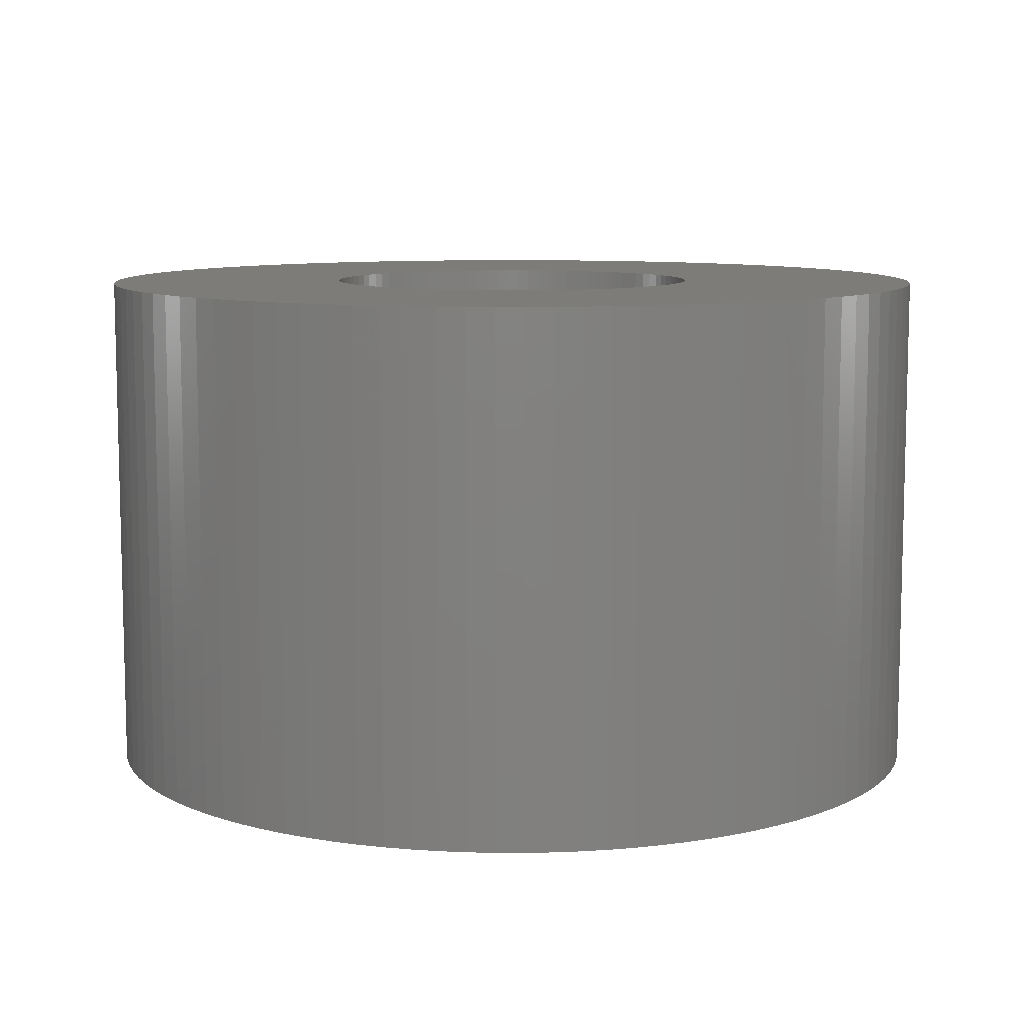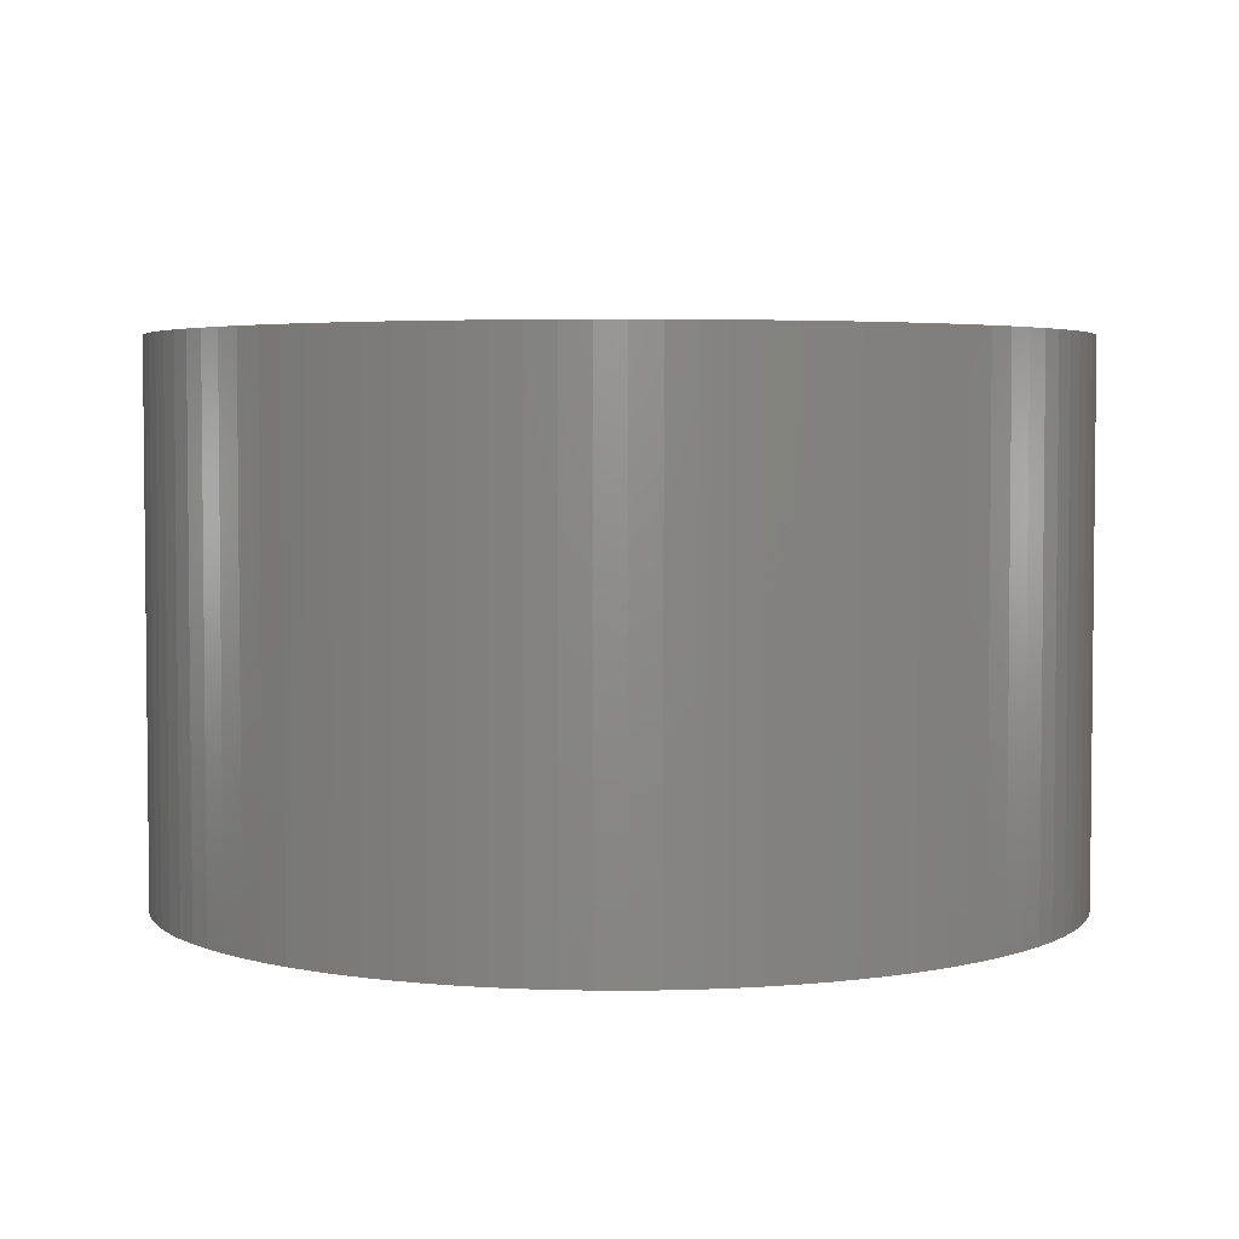
<metadata>
{"format":"stl","ext":"stl","renderer":"f3d","projection":"perspective","resolution":1024,"background":"white","views":[{"elev":9.1,"azim":30.9,"up":"+Z"},{"elev":3.9,"azim":-108.9,"up":"+Z"}]}
</metadata>
<code>
# stl→obj: 400 verts, 800 faces
v -5 0 0
v -4.99 0.314 0
v -4.99 -0.314 0
v -4.961 0.6267 0
v -4.911 0.9369 0
v -4.843 1.243 0
v -4.755 1.545 0
v -4.649 1.841 0
v -4.524 2.129 0
v -4.382 2.409 0
v -4.222 2.679 0
v -4.045 2.939 0
v -3.853 3.187 0
v -3.645 3.423 0
v -3.423 3.645 0
v -3.187 3.853 0
v -2.939 4.045 0
v -2.679 4.222 0
v -2.409 4.382 0
v -2.129 4.524 0
v -1.841 4.649 0
v -1.545 4.755 0
v -1.243 4.843 0
v -0.9369 4.911 0
v -0.6267 4.961 0
v -0.314 4.99 0
v 0 5 0
v 0.314 4.99 0
v 0.6267 4.961 0
v 0.9369 4.911 0
v 1.243 4.843 0
v 1.545 4.755 0
v 1.841 4.649 0
v 2.129 4.524 0
v 2.409 4.382 0
v 2.679 4.222 0
v -0.5471 2.131 0
v 2.939 4.045 0
v -0.1381 2.196 0
v 3.187 3.853 0
v 0.2757 2.183 0
v 3.423 3.645 0
v 0.5471 2.131 0
v 3.645 3.423 0
v 0.8099 2.046 0
v 3.853 3.187 0
v 1.06 1.928 0
v 4.045 2.939 0
v 1.293 1.78 0
v 4.222 2.679 0
v 1.506 1.604 0
v 4.382 2.409 0
v 1.604 1.506 0
v 4.524 2.129 0
v 1.78 1.293 0
v 4.649 1.841 0
v 1.928 1.06 0
v 4.755 1.545 0
v 2.046 0.8099 0
v 4.843 1.243 0
v 2.092 0.6798 0
v 4.911 0.9369 0
v 2.161 0.4122 0
v 4.961 0.6267 0
v 2.183 0.2757 0
v 4.99 0.314 0
v 2.2 0 0
v 5 0 0
v 2.183 -0.2757 0
v 4.99 -0.314 0
v 2.161 -0.4122 0
v 4.961 -0.6267 0
v 2.092 -0.6798 0
v 4.911 -0.9369 0
v 1.991 -0.9367 0
v 4.843 -1.243 0
v 1.858 -1.179 0
v 4.755 -1.545 0
v 1.78 -1.293 0
v 4.649 -1.841 0
v 1.604 -1.506 0
v 4.524 -2.129 0
v 1.402 -1.695 0
v 4.382 -2.409 0
v 1.179 -1.858 0
v 4.222 -2.679 0
v 0.9367 -1.991 0
v 4.045 -2.939 0
v 0.6798 -2.092 0
v 3.853 -3.187 0
v 0.4122 -2.161 0
v 3.645 -3.423 0
v 0 -2.2 0
v 3.423 -3.645 0
v -0.4122 -2.161 0
v 3.187 -3.853 0
v 2.939 -4.045 0
v 2.679 -4.222 0
v 2.409 -4.382 0
v 2.129 -4.524 0
v 1.841 -4.649 0
v 1.545 -4.755 0
v 1.243 -4.843 0
v 0.9369 -4.911 0
v 0.6267 -4.961 0
v 0.314 -4.99 0
v 0 -5 0
v -0.314 -4.99 0
v -0.6267 -4.961 0
v -0.9369 -4.911 0
v -1.243 -4.843 0
v -1.545 -4.755 0
v -1.841 -4.649 0
v -2.129 -4.524 0
v -2.409 -4.382 0
v -2.679 -4.222 0
v -2.939 -4.045 0
v -3.187 -3.853 0
v -3.423 -3.645 0
v -3.645 -3.423 0
v -3.853 -3.187 0
v -4.045 -2.939 0
v -4.222 -2.679 0
v -4.382 -2.409 0
v -4.524 -2.129 0
v -4.649 -1.841 0
v -4.755 -1.545 0
v -4.843 -1.243 0
v -4.911 -0.9369 0
v -4.961 -0.6267 0
v -2.196 -0.1381 0
v -2.2 0 0
v -2.183 -0.2757 0
v -2.161 -0.4122 0
v -2.131 -0.5471 0
v -2.092 -0.6798 0
v -2.046 -0.8099 0
v -1.991 -0.9367 0
v -1.928 -1.06 0
v -1.858 -1.179 0
v -1.78 -1.293 0
v -1.695 -1.402 0
v -1.506 -1.604 0
v -1.604 -1.506 0
v -1.293 -1.78 0
v -1.402 -1.695 0
v -0.6798 -2.092 0
v -0.8099 -2.046 0
v -1.179 -1.858 0
v -1.06 -1.928 0
v -0.9367 -1.991 0
v -0.5471 -2.131 0
v -0.2757 -2.183 0
v -0.1381 -2.196 0
v 0.1381 -2.196 0
v 0.2757 -2.183 0
v 0.5471 -2.131 0
v 0.8099 -2.046 0
v 1.06 -1.928 0
v 1.293 -1.78 0
v 1.506 -1.604 0
v 1.695 -1.402 0
v 1.928 -1.06 0
v 2.046 -0.8099 0
v 2.131 -0.5471 0
v 2.196 -0.1381 0
v 2.196 0.1381 0
v 2.131 0.5471 0
v 1.991 0.9367 0
v 1.858 1.179 0
v 1.695 1.402 0
v 1.402 1.695 0
v 1.179 1.858 0
v 0.9367 1.991 0
v 0.6798 2.092 0
v 0.4122 2.161 0
v 0.1381 2.196 0
v 0 2.2 0
v -0.2757 2.183 0
v -0.4122 2.161 0
v -0.6798 2.092 0
v -1.293 1.78 0
v -1.179 1.858 0
v -0.8099 2.046 0
v -0.9367 1.991 0
v -1.06 1.928 0
v -1.402 1.695 0
v -1.506 1.604 0
v -1.604 1.506 0
v -1.695 1.402 0
v -1.78 1.293 0
v -1.858 1.179 0
v -1.928 1.06 0
v -1.991 0.9367 0
v -2.046 0.8099 0
v -2.092 0.6798 0
v -2.131 0.5471 0
v -2.161 0.4122 0
v -2.183 0.2757 0
v -2.196 0.1381 0
v -5 0 6
v -4.99 0.314 6
v -4.99 -0.314 6
v -4.961 -0.6267 6
v -4.911 -0.9369 6
v -4.843 -1.243 6
v -4.755 -1.545 6
v -4.649 -1.841 6
v -4.524 -2.129 6
v -4.382 -2.409 6
v -4.222 -2.679 6
v -4.045 -2.939 6
v -3.853 -3.187 6
v -3.645 -3.423 6
v -3.423 -3.645 6
v -3.187 -3.853 6
v -2.939 -4.045 6
v -2.679 -4.222 6
v -2.409 -4.382 6
v -2.129 -4.524 6
v -1.841 -4.649 6
v -1.545 -4.755 6
v -1.243 -4.843 6
v -0.9369 -4.911 6
v -0.6267 -4.961 6
v -0.314 -4.99 6
v 0 -5 6
v 0.314 -4.99 6
v 0.6267 -4.961 6
v 0.9369 -4.911 6
v 1.243 -4.843 6
v 1.545 -4.755 6
v 1.841 -4.649 6
v 2.129 -4.524 6
v 2.409 -4.382 6
v 2.679 -4.222 6
v 2.939 -4.045 6
v 3.187 -3.853 6
v 3.423 -3.645 6
v 3.645 -3.423 6
v 3.853 -3.187 6
v 4.045 -2.939 6
v 4.222 -2.679 6
v 4.382 -2.409 6
v 4.524 -2.129 6
v 4.649 -1.841 6
v 4.755 -1.545 6
v 4.843 -1.243 6
v 4.911 -0.9369 6
v 4.961 -0.6267 6
v 4.99 -0.314 6
v 5 0 6
v 4.99 0.314 6
v 4.961 0.6267 6
v 4.911 0.9369 6
v 4.843 1.243 6
v 4.755 1.545 6
v 4.649 1.841 6
v 4.524 2.129 6
v 4.382 2.409 6
v 4.222 2.679 6
v 4.045 2.939 6
v 3.853 3.187 6
v 3.645 3.423 6
v 3.423 3.645 6
v 3.187 3.853 6
v 2.939 4.045 6
v 2.679 4.222 6
v 2.409 4.382 6
v 2.129 4.524 6
v 1.841 4.649 6
v 1.545 4.755 6
v 1.243 4.843 6
v 0.9369 4.911 6
v 0.6267 4.961 6
v 0.314 4.99 6
v 0 5 6
v -0.314 4.99 6
v -0.6267 4.961 6
v -0.9369 4.911 6
v -1.243 4.843 6
v -1.545 4.755 6
v -1.841 4.649 6
v -2.129 4.524 6
v -2.409 4.382 6
v -2.679 4.222 6
v -2.939 4.045 6
v -3.187 3.853 6
v -3.423 3.645 6
v -3.645 3.423 6
v -3.853 3.187 6
v -4.045 2.939 6
v -4.222 2.679 6
v -4.382 2.409 6
v -4.524 2.129 6
v -4.649 1.841 6
v -4.755 1.545 6
v -4.843 1.243 6
v -4.911 0.9369 6
v -4.961 0.6267 6
v -2.2 0 6
v -2.196 -0.1381 6
v -2.196 0.1381 6
v -2.183 0.2757 6
v -2.161 0.4122 6
v -2.131 0.5471 6
v -2.092 0.6798 6
v -2.046 0.8099 6
v -1.991 0.9367 6
v -1.928 1.06 6
v -1.858 1.179 6
v -1.78 1.293 6
v -1.695 1.402 6
v -1.604 1.506 6
v -1.506 1.604 6
v -1.402 1.695 6
v -1.293 1.78 6
v -1.179 1.858 6
v -1.06 1.928 6
v -0.9367 1.991 6
v -0.8099 2.046 6
v -0.6798 2.092 6
v -0.5471 2.131 6
v -0.4122 2.161 6
v -0.2757 2.183 6
v -0.1381 2.196 6
v 0 2.2 6
v 0.1381 2.196 6
v 0.2757 2.183 6
v 0.4122 2.161 6
v 0.5471 2.131 6
v 0.6798 2.092 6
v 0.8099 2.046 6
v 0.9367 1.991 6
v 1.06 1.928 6
v 1.179 1.858 6
v 1.293 1.78 6
v 1.402 1.695 6
v 1.506 1.604 6
v 1.604 1.506 6
v 1.695 1.402 6
v 1.78 1.293 6
v 1.858 1.179 6
v 1.928 1.06 6
v 1.991 0.9367 6
v 2.046 0.8099 6
v 2.092 0.6798 6
v 2.131 0.5471 6
v 2.161 0.4122 6
v 2.183 0.2757 6
v 2.196 0.1381 6
v 2.2 0 6
v 2.196 -0.1381 6
v 2.183 -0.2757 6
v 2.161 -0.4122 6
v 2.131 -0.5471 6
v 2.092 -0.6798 6
v 2.046 -0.8099 6
v 1.991 -0.9367 6
v 1.928 -1.06 6
v 1.858 -1.179 6
v 1.78 -1.293 6
v 1.695 -1.402 6
v 1.604 -1.506 6
v 1.506 -1.604 6
v 1.402 -1.695 6
v 1.293 -1.78 6
v 1.179 -1.858 6
v 1.06 -1.928 6
v 0.9367 -1.991 6
v 0.8099 -2.046 6
v 0.6798 -2.092 6
v 0.5471 -2.131 6
v 0.4122 -2.161 6
v 0.2757 -2.183 6
v 0.1381 -2.196 6
v 0 -2.2 6
v -0.1381 -2.196 6
v -0.2757 -2.183 6
v -0.4122 -2.161 6
v -0.5471 -2.131 6
v -0.6798 -2.092 6
v -0.8099 -2.046 6
v -0.9367 -1.991 6
v -1.06 -1.928 6
v -1.179 -1.858 6
v -1.293 -1.78 6
v -1.402 -1.695 6
v -1.506 -1.604 6
v -1.604 -1.506 6
v -1.695 -1.402 6
v -1.78 -1.293 6
v -1.858 -1.179 6
v -1.928 -1.06 6
v -1.991 -0.9367 6
v -2.046 -0.8099 6
v -2.092 -0.6798 6
v -2.131 -0.5471 6
v -2.161 -0.4122 6
v -2.183 -0.2757 6
f 1 2 3
f 3 2 4
f 3 4 5
f 3 5 6
f 3 6 7
f 3 7 8
f 3 8 9
f 3 9 10
f 3 10 11
f 3 11 12
f 3 12 13
f 3 13 14
f 3 14 15
f 3 15 16
f 3 16 17
f 3 17 18
f 3 18 19
f 3 19 20
f 3 20 21
f 3 21 22
f 3 22 23
f 3 23 24
f 3 24 25
f 3 25 26
f 3 26 27
f 3 27 28
f 3 28 29
f 3 29 30
f 3 30 31
f 3 31 32
f 3 32 33
f 3 33 34
f 3 34 35
f 3 35 36
f 37 36 38
f 39 38 40
f 41 40 42
f 43 42 44
f 45 44 46
f 47 46 48
f 49 48 50
f 51 50 52
f 53 52 54
f 55 54 56
f 57 56 58
f 59 58 60
f 61 60 62
f 63 62 64
f 65 64 66
f 67 66 68
f 69 68 70
f 71 70 72
f 73 72 74
f 75 74 76
f 77 76 78
f 79 78 80
f 81 80 82
f 83 82 84
f 85 84 86
f 87 86 88
f 89 88 90
f 91 90 92
f 93 92 94
f 95 94 96
f 3 96 97
f 3 97 98
f 3 98 99
f 3 99 100
f 3 100 101
f 3 101 102
f 3 102 103
f 3 103 104
f 3 104 105
f 3 105 106
f 3 106 107
f 3 107 108
f 3 108 109
f 3 109 110
f 3 110 111
f 3 111 112
f 3 112 113
f 3 113 114
f 3 114 115
f 3 115 116
f 3 116 117
f 3 117 118
f 3 118 119
f 3 119 120
f 3 120 121
f 3 121 122
f 3 122 123
f 3 123 124
f 3 124 125
f 3 125 126
f 3 126 127
f 3 127 128
f 3 128 129
f 3 129 130
f 131 3 132
f 133 3 131
f 134 3 133
f 135 3 134
f 136 3 135
f 137 3 136
f 138 3 137
f 139 3 138
f 140 3 139
f 141 3 140
f 142 3 141
f 143 3 144
f 3 142 144
f 145 3 146
f 3 143 146
f 147 96 148
f 3 145 149
f 3 149 150
f 3 150 151
f 3 151 96
f 151 148 96
f 152 96 147
f 95 96 152
f 153 94 95
f 154 94 153
f 93 94 154
f 155 92 93
f 156 92 155
f 91 92 156
f 157 90 91
f 89 90 157
f 158 88 89
f 87 88 158
f 159 86 87
f 85 86 159
f 160 84 85
f 83 84 160
f 161 82 83
f 81 82 161
f 162 80 81
f 79 80 162
f 163 76 77
f 75 76 163
f 164 74 75
f 73 74 164
f 165 72 73
f 71 72 165
f 77 78 79
f 166 68 69
f 67 68 166
f 167 66 67
f 69 70 71
f 63 64 65
f 168 62 63
f 61 62 168
f 169 58 59
f 65 66 167
f 170 56 57
f 55 56 170
f 171 54 55
f 53 54 171
f 51 52 53
f 172 50 51
f 49 50 172
f 173 48 49
f 47 48 173
f 174 46 47
f 45 46 174
f 175 44 45
f 43 44 175
f 176 42 43
f 41 42 176
f 177 40 41
f 39 40 178
f 178 40 177
f 179 38 39
f 37 38 180
f 180 38 179
f 181 36 37
f 182 3 183
f 184 36 181
f 185 36 184
f 186 36 185
f 3 36 186
f 3 186 183
f 187 3 182
f 188 3 187
f 189 3 188
f 190 3 189
f 191 3 190
f 192 3 191
f 193 3 192
f 194 3 193
f 195 3 194
f 196 3 195
f 197 3 196
f 198 3 197
f 199 3 198
f 200 3 199
f 132 3 200
f 57 58 169
f 59 60 61
f 1 201 2
f 2 201 202
f 1 3 201
f 201 3 203
f 3 130 203
f 203 130 204
f 130 129 204
f 204 129 205
f 129 128 205
f 205 128 206
f 128 127 206
f 206 127 207
f 127 126 207
f 207 126 208
f 126 125 208
f 208 125 209
f 125 124 209
f 209 124 210
f 124 123 210
f 210 123 211
f 123 122 211
f 211 122 212
f 122 121 212
f 212 121 213
f 121 120 213
f 213 120 214
f 214 120 119
f 215 214 119
f 215 119 118
f 216 215 118
f 216 118 117
f 217 216 117
f 217 117 116
f 218 217 116
f 218 116 115
f 219 218 115
f 219 115 114
f 220 219 114
f 220 114 113
f 221 220 113
f 221 113 112
f 222 221 112
f 222 112 111
f 223 222 111
f 223 111 110
f 224 223 110
f 224 110 109
f 225 224 109
f 225 109 108
f 226 225 108
f 226 108 107
f 227 226 107
f 227 107 106
f 228 227 106
f 228 106 105
f 229 228 105
f 229 105 104
f 230 229 104
f 230 104 103
f 231 230 103
f 231 103 102
f 232 231 102
f 232 102 101
f 233 232 101
f 233 101 100
f 234 233 100
f 234 100 99
f 235 234 99
f 235 99 98
f 236 235 98
f 236 98 97
f 237 236 97
f 237 97 96
f 238 237 96
f 238 96 94
f 239 238 94
f 239 94 92
f 240 239 92
f 240 92 90
f 241 240 90
f 241 90 88
f 242 241 88
f 242 88 86
f 243 242 86
f 243 86 84
f 244 243 84
f 244 84 82
f 245 244 82
f 245 82 80
f 246 245 80
f 246 80 78
f 247 246 78
f 247 78 76
f 248 247 76
f 248 76 74
f 249 248 74
f 249 74 72
f 250 249 72
f 250 72 70
f 251 250 70
f 251 70 68
f 252 251 68
f 68 66 253
f 252 68 253
f 66 64 254
f 253 66 254
f 64 62 255
f 254 64 255
f 62 60 256
f 255 62 256
f 60 58 257
f 256 60 257
f 58 56 258
f 257 58 258
f 56 54 259
f 258 56 259
f 54 52 260
f 259 54 260
f 52 50 261
f 260 52 261
f 50 48 262
f 261 50 262
f 48 46 263
f 262 48 263
f 46 44 264
f 263 46 264
f 42 265 44
f 44 265 264
f 40 266 42
f 42 266 265
f 38 267 40
f 40 267 266
f 36 268 38
f 38 268 267
f 35 269 36
f 36 269 268
f 34 270 35
f 35 270 269
f 33 271 34
f 34 271 270
f 32 272 33
f 33 272 271
f 31 273 32
f 32 273 272
f 30 274 31
f 31 274 273
f 29 275 30
f 30 275 274
f 28 276 29
f 29 276 275
f 27 277 28
f 28 277 276
f 26 278 27
f 27 278 277
f 25 279 26
f 26 279 278
f 24 280 25
f 25 280 279
f 23 281 24
f 24 281 280
f 22 282 23
f 23 282 281
f 21 283 22
f 22 283 282
f 20 284 21
f 21 284 283
f 19 285 20
f 20 285 284
f 18 286 19
f 19 286 285
f 17 287 18
f 18 287 286
f 16 288 17
f 17 288 287
f 15 289 16
f 16 289 288
f 14 290 15
f 15 290 289
f 13 291 14
f 14 291 290
f 12 292 13
f 13 292 291
f 11 293 12
f 12 293 292
f 10 294 11
f 11 294 293
f 9 295 10
f 10 295 294
f 8 296 9
f 9 296 295
f 7 297 8
f 8 297 296
f 6 298 7
f 7 298 297
f 5 299 6
f 6 299 298
f 4 300 5
f 5 300 299
f 2 202 4
f 4 202 300
f 301 302 131
f 132 301 131
f 200 303 301
f 132 200 301
f 199 304 303
f 200 199 303
f 198 305 304
f 199 198 304
f 197 306 305
f 198 197 305
f 196 307 306
f 197 196 306
f 195 308 307
f 196 195 307
f 194 309 308
f 195 194 308
f 193 310 309
f 194 193 309
f 192 311 310
f 193 192 310
f 191 312 311
f 192 191 311
f 190 313 312
f 191 190 312
f 189 314 313
f 190 189 313
f 188 315 314
f 189 188 314
f 187 316 315
f 188 187 315
f 182 317 316
f 187 182 316
f 183 318 317
f 182 183 317
f 186 319 318
f 183 186 318
f 185 320 319
f 186 185 319
f 184 321 320
f 185 184 320
f 181 322 321
f 184 181 321
f 37 323 322
f 181 37 322
f 180 324 323
f 37 180 323
f 179 325 324
f 180 179 324
f 39 326 325
f 179 39 325
f 178 327 326
f 39 178 326
f 177 328 327
f 178 177 327
f 41 329 328
f 177 41 328
f 176 330 329
f 41 176 329
f 43 331 330
f 176 43 330
f 175 332 331
f 43 175 331
f 45 333 332
f 175 45 332
f 174 334 333
f 45 174 333
f 47 335 334
f 174 47 334
f 173 336 335
f 47 173 335
f 49 337 336
f 173 49 336
f 172 338 337
f 49 172 337
f 51 339 338
f 172 51 338
f 53 340 339
f 51 53 339
f 341 340 171
f 171 340 53
f 342 341 55
f 55 341 171
f 343 342 170
f 170 342 55
f 344 343 57
f 57 343 170
f 345 344 169
f 169 344 57
f 346 345 59
f 59 345 169
f 347 346 61
f 61 346 59
f 348 347 168
f 168 347 61
f 349 348 63
f 63 348 168
f 350 349 65
f 65 349 63
f 351 350 167
f 167 350 65
f 352 351 67
f 67 351 167
f 352 67 353
f 353 67 166
f 353 166 354
f 354 166 69
f 354 69 355
f 355 69 71
f 355 71 356
f 356 71 165
f 356 165 357
f 357 165 73
f 357 73 358
f 358 73 164
f 358 164 359
f 359 164 75
f 359 75 360
f 360 75 163
f 360 163 361
f 361 163 77
f 361 77 362
f 362 77 79
f 362 79 363
f 363 79 162
f 363 162 364
f 364 162 81
f 364 81 365
f 365 81 161
f 365 161 366
f 366 161 83
f 366 83 367
f 367 83 160
f 367 160 368
f 368 160 85
f 368 85 369
f 369 85 159
f 369 159 370
f 370 159 87
f 370 87 371
f 371 87 158
f 371 158 372
f 372 158 89
f 372 89 373
f 373 89 157
f 373 157 374
f 374 157 91
f 374 91 375
f 375 91 156
f 375 156 376
f 376 156 155
f 376 155 377
f 377 155 93
f 377 93 378
f 378 93 154
f 378 154 379
f 379 154 153
f 379 153 380
f 380 153 95
f 380 95 381
f 381 95 152
f 381 152 382
f 382 152 147
f 382 147 383
f 383 147 148
f 383 148 384
f 384 148 151
f 384 151 385
f 385 151 150
f 385 150 386
f 386 150 149
f 386 149 387
f 387 149 145
f 387 145 388
f 388 145 146
f 388 146 389
f 389 146 143
f 389 143 390
f 390 143 144
f 391 390 144
f 142 391 144
f 392 391 142
f 141 392 142
f 393 392 141
f 140 393 141
f 394 393 140
f 139 394 140
f 395 394 139
f 138 395 139
f 396 395 138
f 137 396 138
f 397 396 137
f 136 397 137
f 398 397 136
f 135 398 136
f 399 398 135
f 134 399 135
f 400 399 134
f 133 400 134
f 302 400 133
f 131 302 133
f 202 201 203
f 205 202 204
f 204 202 203
f 206 202 205
f 207 202 206
f 208 202 207
f 209 202 208
f 210 202 209
f 211 202 210
f 212 202 211
f 213 202 212
f 214 202 213
f 215 202 214
f 216 202 215
f 217 202 216
f 218 202 217
f 219 202 218
f 220 202 219
f 221 202 220
f 222 202 221
f 223 202 222
f 224 202 223
f 225 202 224
f 226 202 225
f 227 202 226
f 228 202 227
f 229 202 228
f 230 202 229
f 231 202 230
f 232 202 231
f 233 202 232
f 234 202 233
f 235 202 234
f 236 202 235
f 385 202 236
f 386 387 202
f 380 381 237
f 377 378 238
f 374 375 239
f 372 373 240
f 370 371 241
f 368 369 242
f 366 367 243
f 364 365 244
f 363 364 245
f 356 357 249
f 304 305 202
f 348 349 254
f 325 326 265
f 341 342 258
f 329 330 264
f 326 327 265
f 267 202 266
f 268 202 267
f 269 202 268
f 270 202 269
f 271 202 270
f 272 202 271
f 273 202 272
f 274 202 273
f 275 202 274
f 276 202 275
f 277 202 276
f 278 202 277
f 279 202 278
f 280 202 279
f 281 202 280
f 282 202 281
f 283 202 282
f 284 202 283
f 285 202 284
f 286 202 285
f 287 202 286
f 288 202 287
f 289 202 288
f 290 202 289
f 291 202 290
f 292 202 291
f 293 202 292
f 294 202 293
f 295 202 294
f 296 202 295
f 297 202 296
f 298 202 297
f 299 202 298
f 300 202 299
f 361 362 246
f 357 358 248
f 353 354 251
f 307 308 202
f 306 307 202
f 349 350 253
f 344 345 256
f 346 347 255
f 398 399 202
f 309 310 202
f 342 343 257
f 310 311 202
f 339 340 259
f 311 312 202
f 337 338 260
f 312 313 202
f 335 336 261
f 314 315 202
f 333 334 262
f 314 202 313
f 316 317 202
f 331 332 263
f 316 202 315
f 321 322 266
f 328 329 264
f 318 202 317
f 319 202 318
f 320 202 319
f 266 202 320
f 322 323 266
f 266 320 321
f 323 324 266
f 266 324 265
f 324 325 265
f 265 327 264
f 327 328 264
f 264 330 263
f 330 331 263
f 263 332 262
f 332 333 262
f 262 334 261
f 334 335 261
f 261 336 260
f 336 337 260
f 260 338 259
f 338 339 259
f 259 340 258
f 340 341 258
f 258 342 257
f 308 309 202
f 257 343 256
f 343 344 256
f 256 345 255
f 345 346 255
f 255 347 254
f 347 348 254
f 254 349 253
f 305 306 202
f 253 350 252
f 350 351 252
f 252 352 251
f 354 355 250
f 352 353 251
f 351 352 252
f 251 354 250
f 250 355 249
f 355 356 249
f 249 357 248
f 301 303 202
f 248 358 247
f 358 359 247
f 247 360 246
f 389 390 202
f 360 361 246
f 246 362 245
f 362 363 245
f 245 364 244
f 399 400 202
f 244 365 243
f 365 366 243
f 243 367 242
f 367 368 242
f 242 369 241
f 369 370 241
f 241 371 240
f 371 372 240
f 240 373 239
f 373 374 239
f 239 375 238
f 392 393 202
f 375 376 238
f 376 377 238
f 238 378 237
f 390 391 202
f 378 379 237
f 379 380 237
f 237 381 236
f 381 382 236
f 382 383 236
f 383 384 236
f 384 385 236
f 386 202 385
f 387 388 202
f 388 389 202
f 391 392 202
f 393 394 202
f 394 395 202
f 395 396 202
f 396 397 202
f 397 398 202
f 359 360 247
f 400 302 202
f 302 301 202
f 303 304 202

</code>
